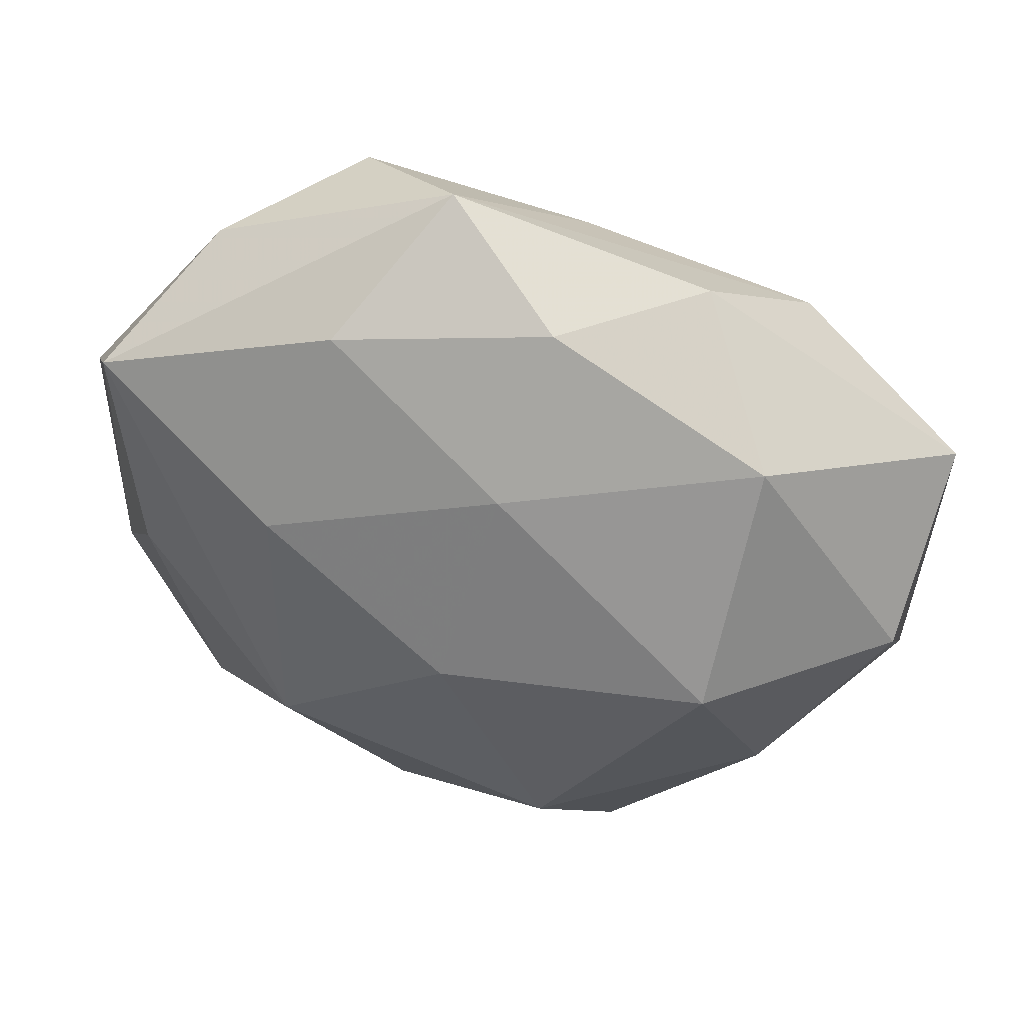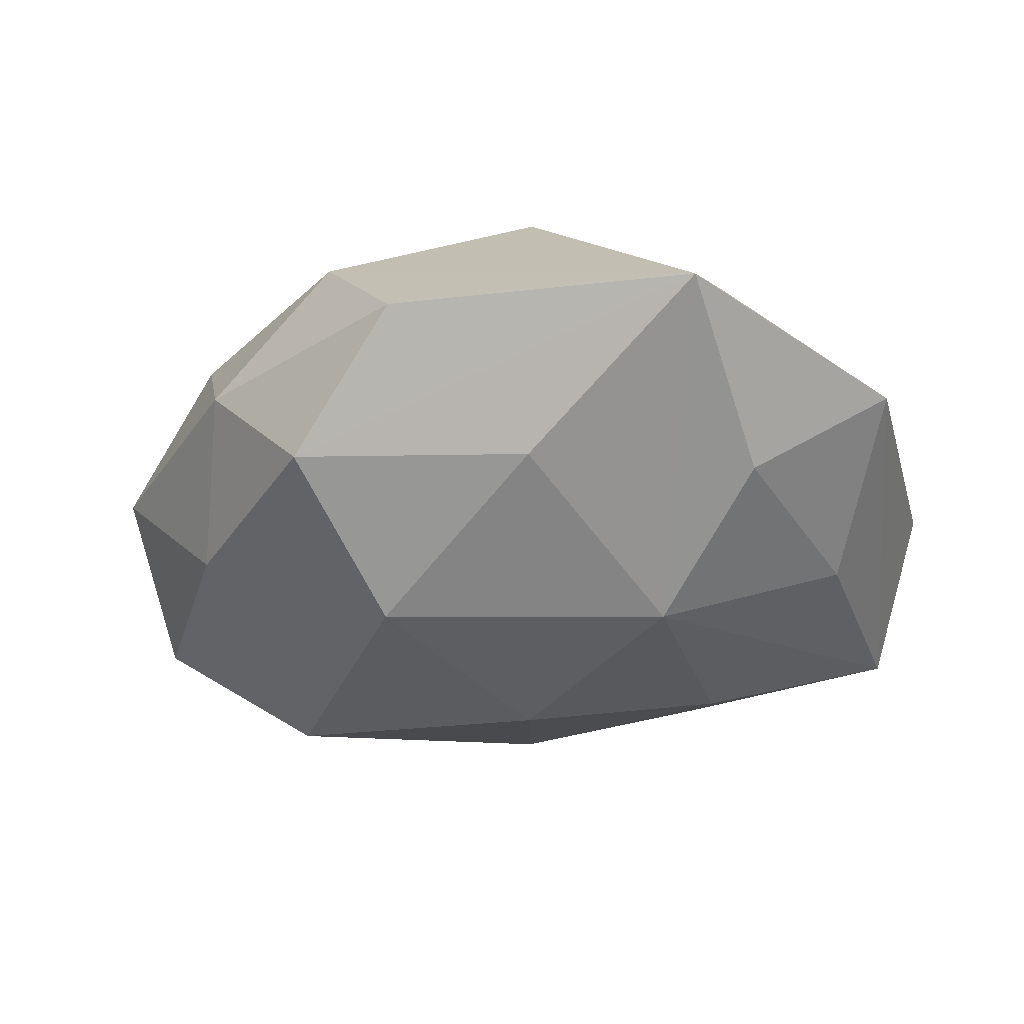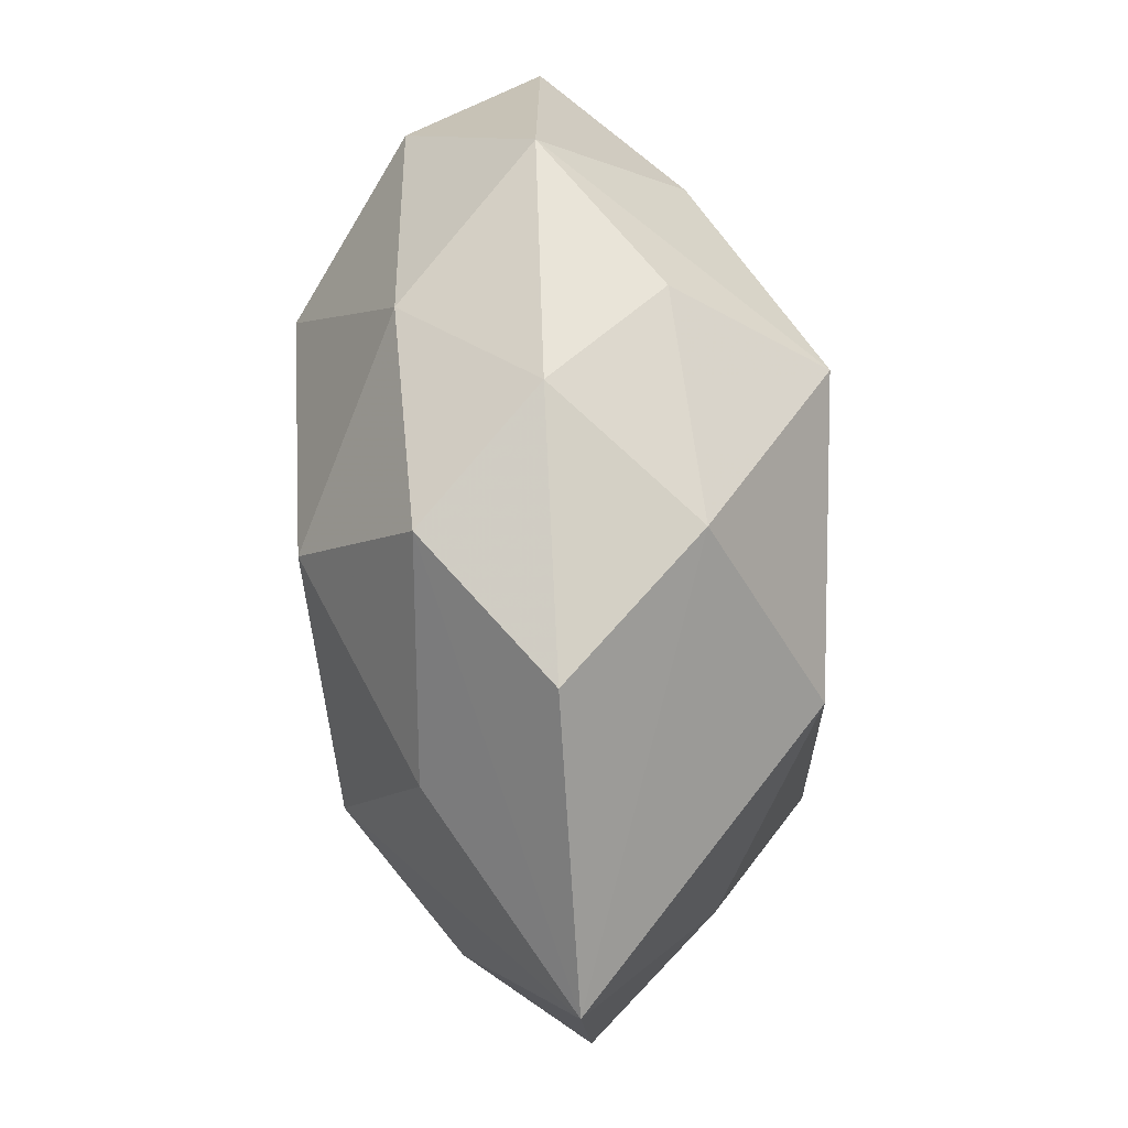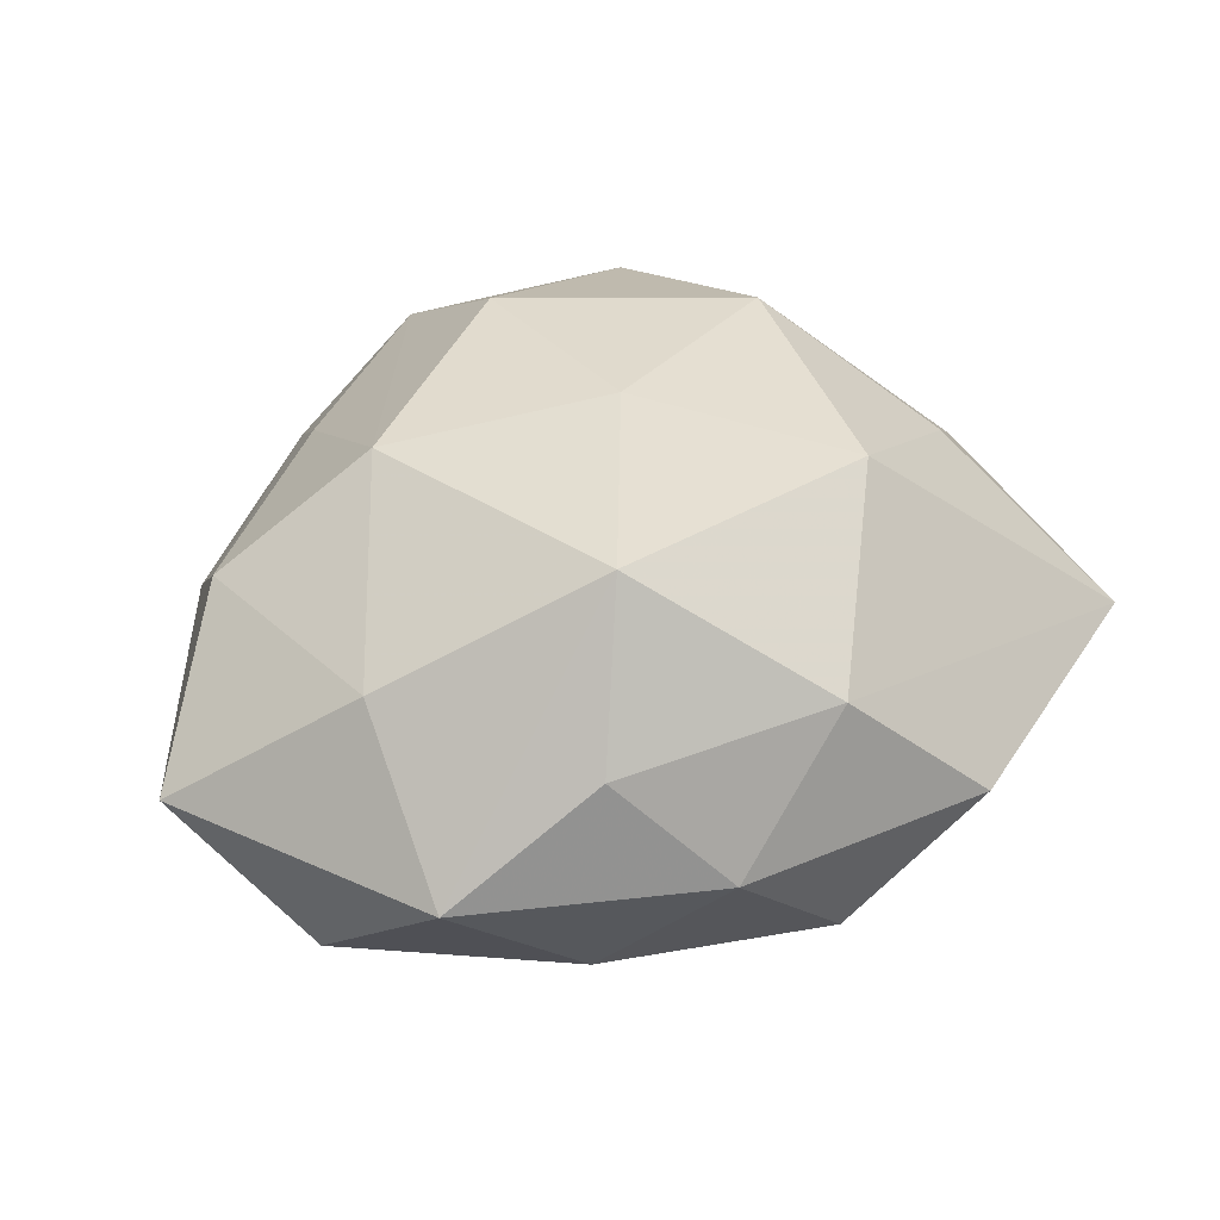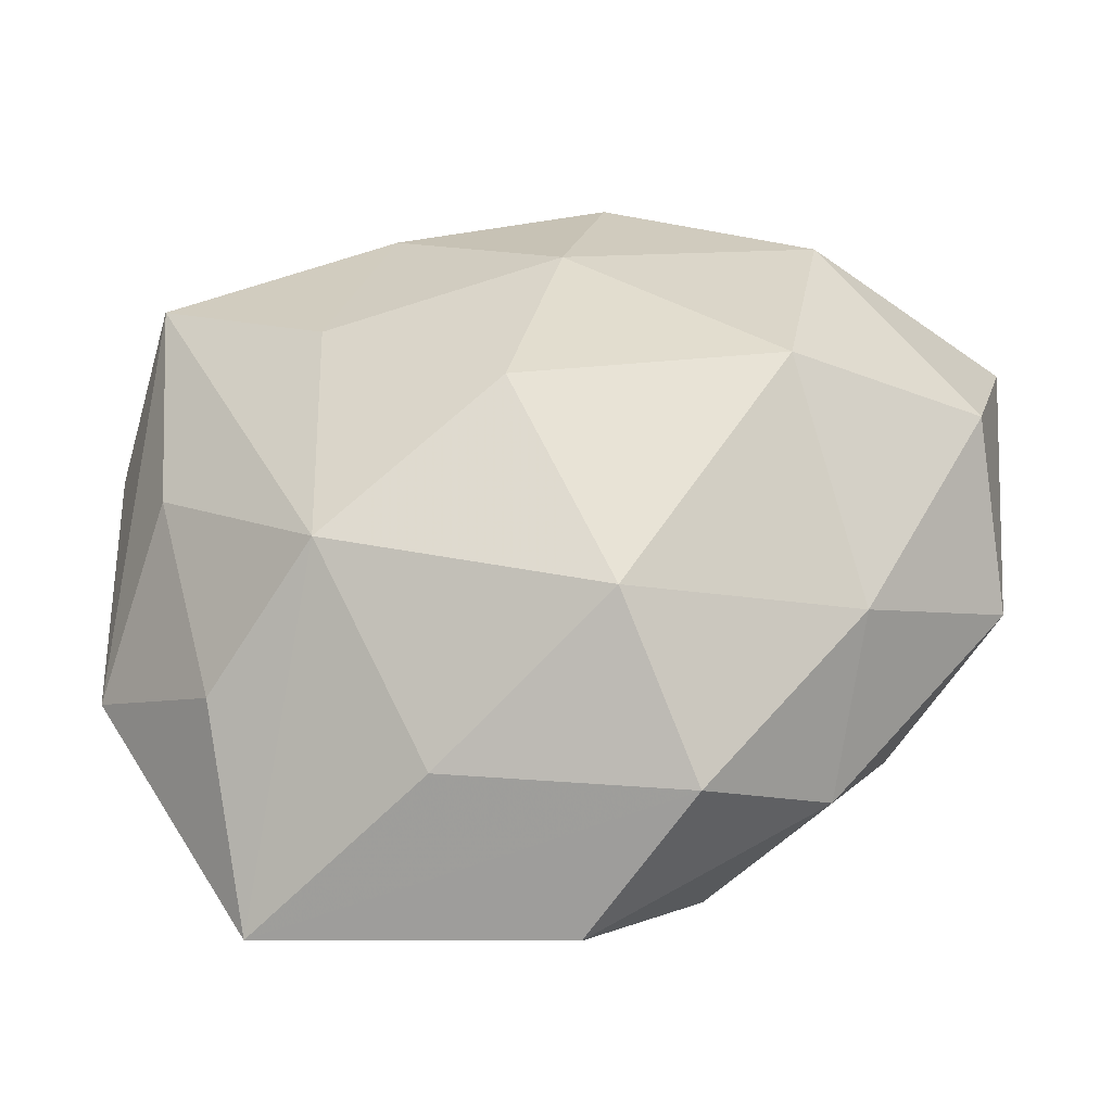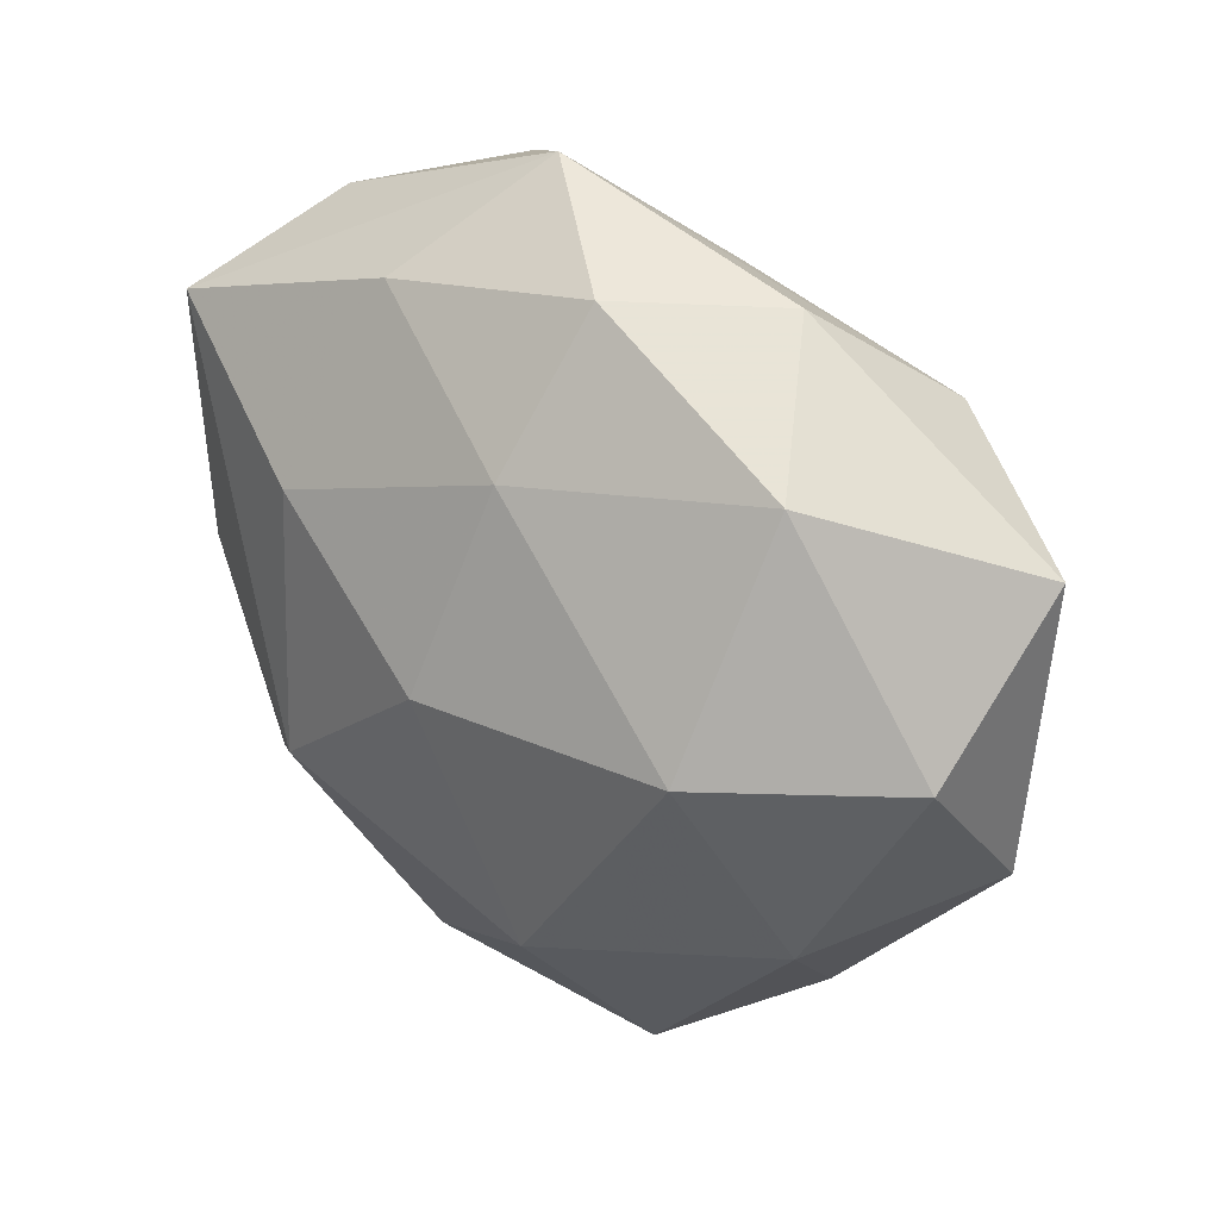
<metadata>
{"format":"obj","ext":"obj","renderer":"f3d","projection":"perspective","resolution":1024,"background":"white","views":[{"elev":47.2,"azim":-166.5,"up":"+Y"},{"elev":-31.3,"azim":13.9,"up":"+Z"},{"elev":-72.9,"azim":-85.7,"up":"+Y"},{"elev":40.1,"azim":-57.1,"up":"+Z"},{"elev":-35.0,"azim":-172.4,"up":"+Y"},{"elev":31.1,"azim":-141.7,"up":"+Y"}]}
</metadata>
<code>
v -0.04365 0.003722 -0.01222
v 0.0386 0.02541 -0.01295
v -0.03193 -0.02003 0.01147
v 0.02964 0.03393 -8.624e-05
v 0.01451 0.03302 -0.01211
v 0.04477 -0.01462 -0.0008224
v 0.0259 -0.0007245 0.02221
v -0.00577 0.03177 0.0123
v 0.01718 0.03659 0.01153
v -0.04439 -0.01086 0.0005415
v 0.01118 0.02174 0.02219
v -0.02668 -0.03067 6.977e-05
v -0.0466 0.01884 0.0008873
v 0.02851 -0.02084 0.01217
v 0.01887 -0.01215 -0.02309
v -0.007185 0.03643 -0.01023
v -0.003972 0.0222 -0.01968
v -0.03138 -0.01811 -0.01309
v 0.0346 0.02123 0.0134
v -0.02186 -0.01469 0.02591
v -0.02929 0.02537 0.01254
v 0.007351 -0.02337 0.02326
v 0.03075 -0.02195 -0.01215
v -0.03663 0.002187 0.01424
v -0.01698 0.01522 0.02379
v 0.01975 0.01419 -0.02083
v 0.02841 -0.04162 -0.0008639
v 0.0366 0.0005212 -0.01333
v 0.04516 0.01307 -0.0005366
v 0.009026 -0.03271 -0.01377
v -0.02046 0.03555 0.000675
v -0.009493 -0.02061 -0.02386
v -0.01539 -0.03535 -0.012
v 0.0005474 0.002592 -0.02622
v -0.0289 0.02579 -0.01344
v 0.001843 0.0001364 0.02462
v -0.02617 0.003601 -0.02465
v -0.003131 -0.04356 -0.0004157
v -0.01332 -0.03332 0.01322
v 0.005248 0.04297 0.0003712
f 38 27 39
f 33 27 38
f 39 20 3
f 3 20 10
f 28 15 2
f 6 28 2
f 30 27 33
f 30 15 27
f 6 27 23
f 27 15 23
f 23 28 6
f 23 15 28
f 32 30 33
f 15 30 32
f 33 18 32
f 32 18 37
f 34 15 32
f 32 37 34
f 20 25 24
f 13 10 24
f 10 20 24
f 9 25 11
f 33 38 12
f 12 3 10
f 12 38 39
f 39 3 12
f 12 18 33
f 10 18 12
f 36 7 11
f 11 25 36
f 36 25 20
f 39 27 22
f 22 20 39
f 22 36 20
f 7 36 22
f 26 15 34
f 26 2 15
f 6 2 29
f 1 18 10
f 37 18 1
f 1 10 13
f 13 35 1
f 1 35 37
f 31 35 13
f 16 31 40
f 35 31 16
f 4 2 40
f 40 9 4
f 4 29 2
f 14 22 27
f 7 22 14
f 14 27 6
f 6 7 14
f 21 31 13
f 40 31 21
f 13 24 21
f 21 24 25
f 40 2 5
f 5 16 40
f 2 26 5
f 19 4 9
f 29 4 19
f 11 7 19
f 19 9 11
f 19 7 6
f 6 29 19
f 25 9 8
f 8 21 25
f 8 9 40
f 40 21 8
f 17 26 34
f 17 5 26
f 16 5 17
f 34 37 17
f 37 35 17
f 35 16 17

</code>
